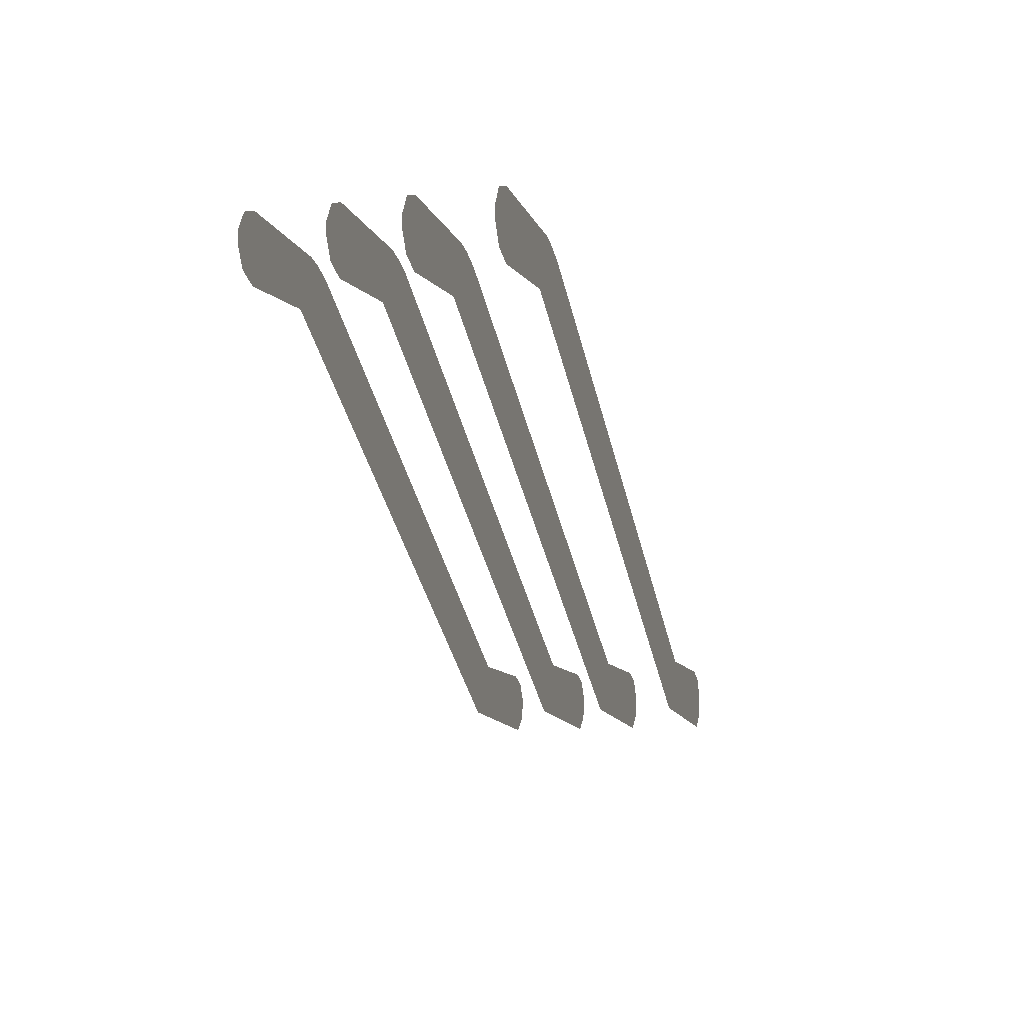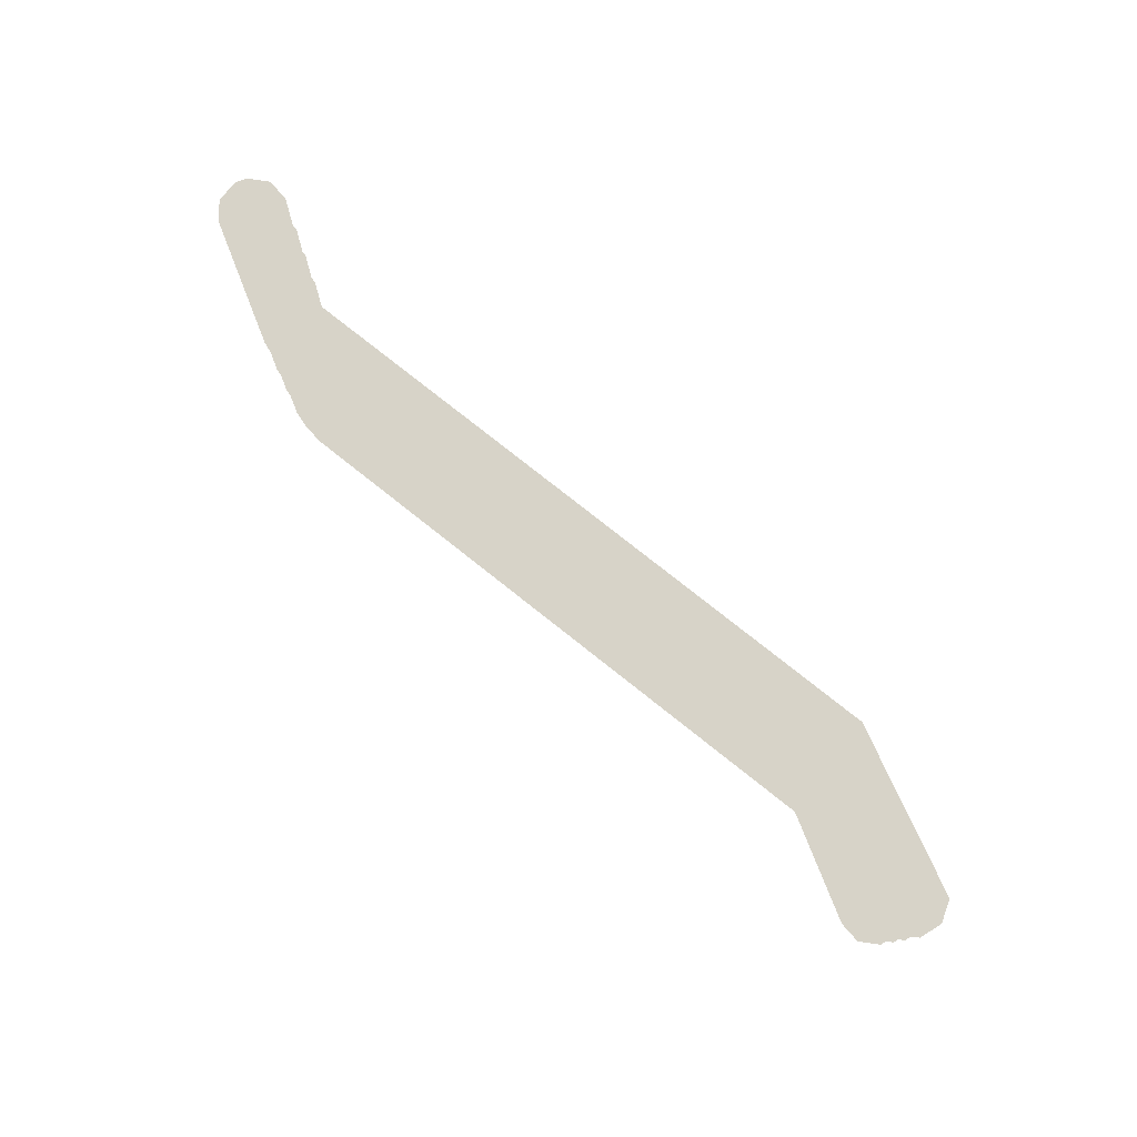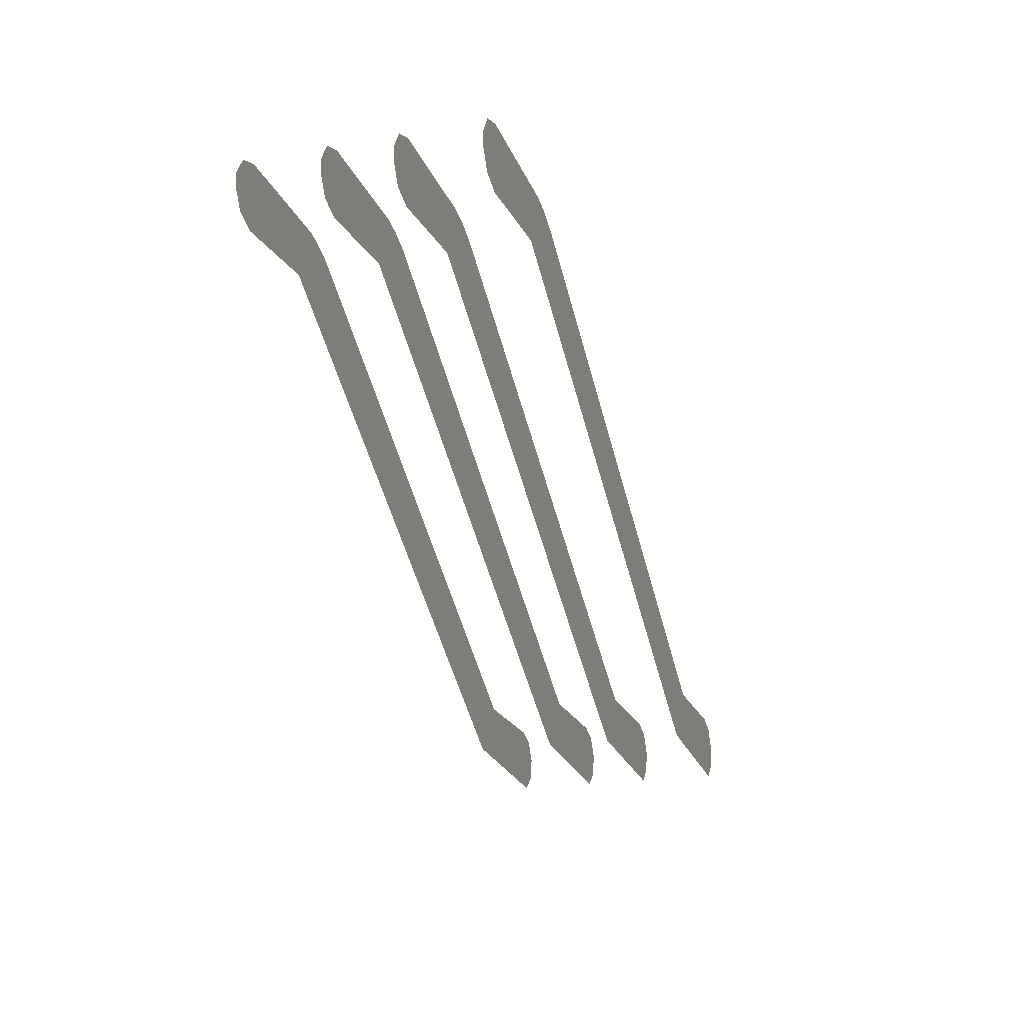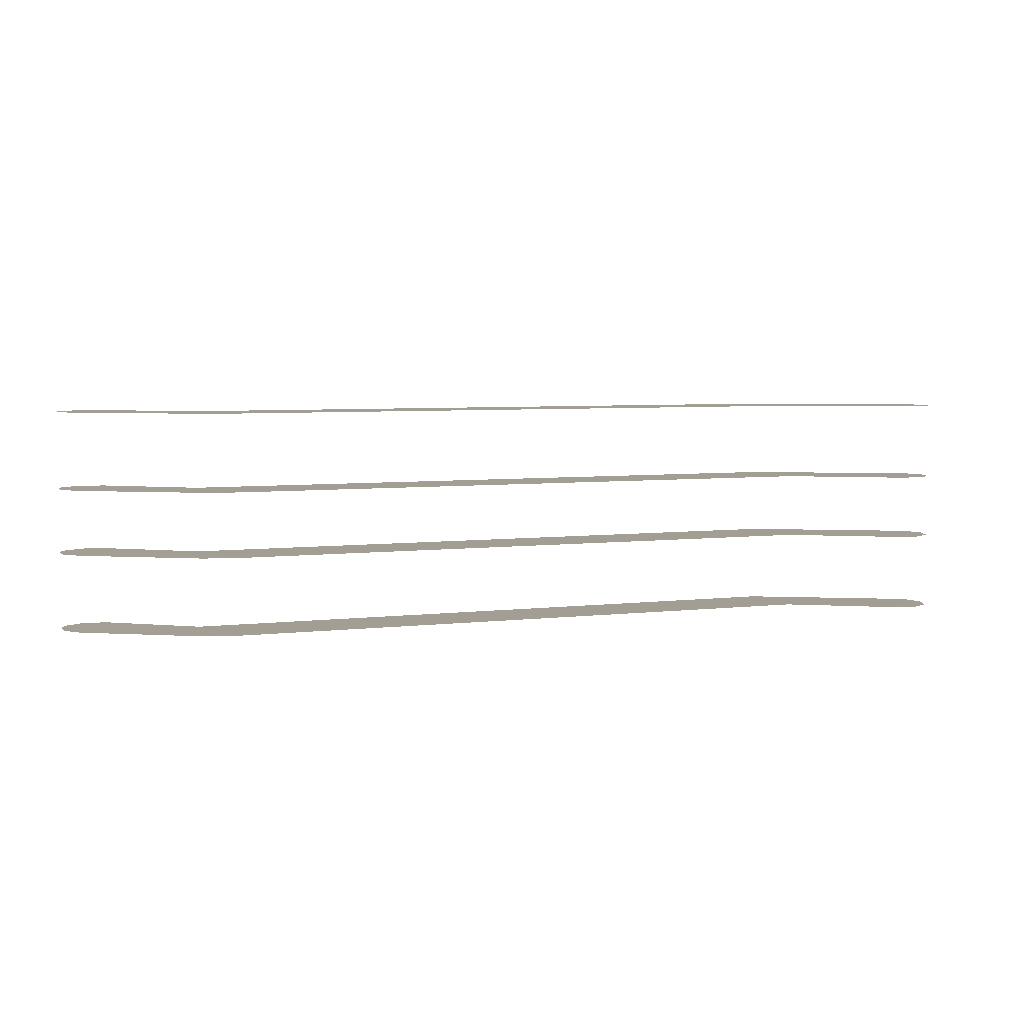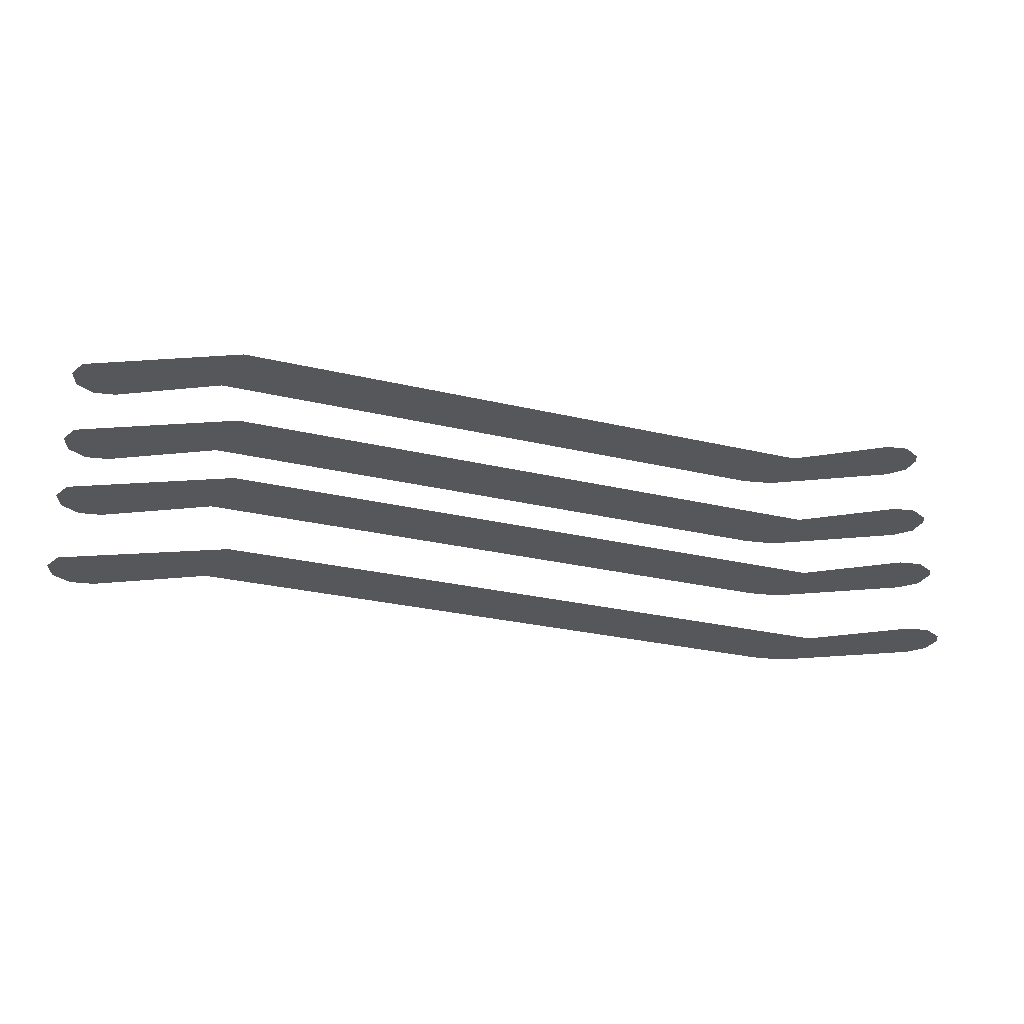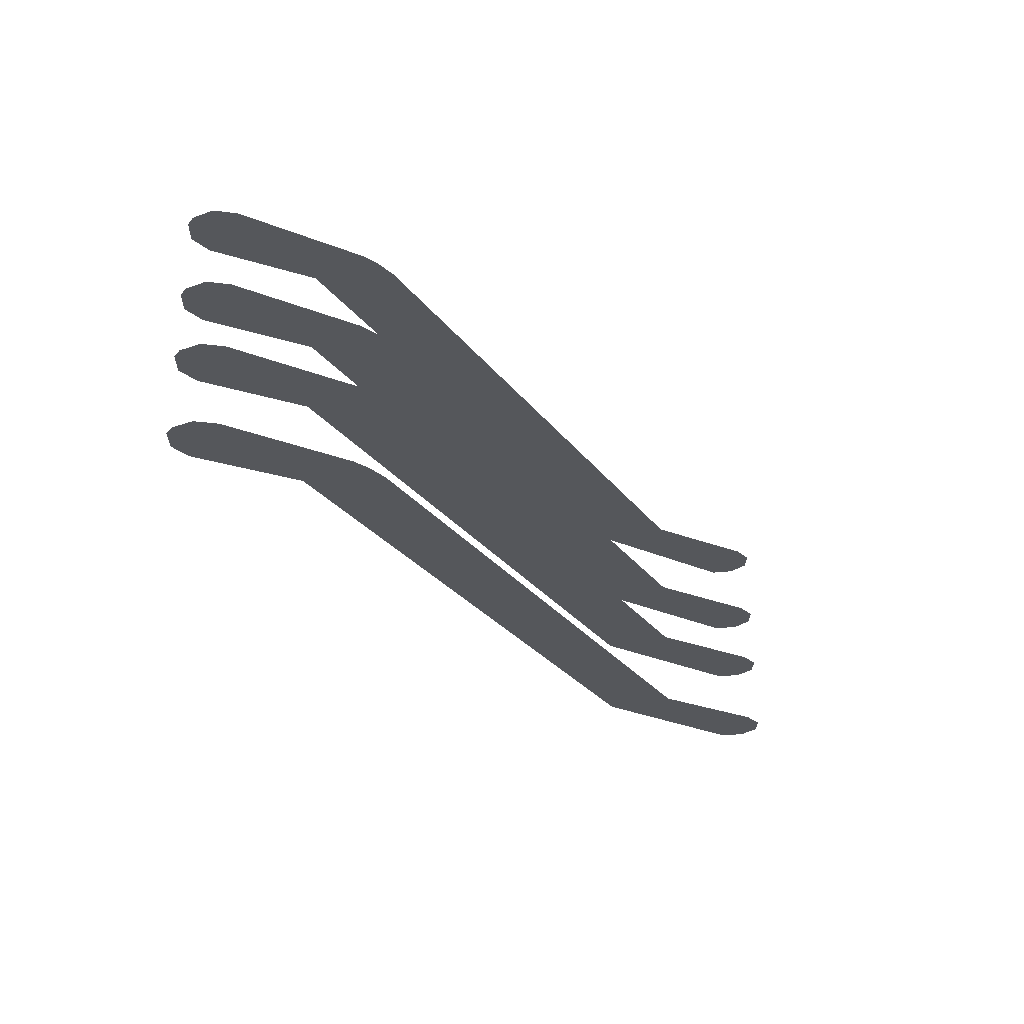
<metadata>
{"format":"obj","ext":"obj","renderer":"f3d","projection":"perspective","resolution":1024,"background":"white","views":[{"elev":-10.5,"azim":105.8,"up":"+Y"},{"elev":77.7,"azim":-111.6,"up":"+Z"},{"elev":-20.4,"azim":107.1,"up":"+Y"},{"elev":5.6,"azim":-170.0,"up":"+Z"},{"elev":-26.8,"azim":9.4,"up":"+Z"},{"elev":-27.5,"azim":148.8,"up":"+Z"}]}
</metadata>
<code>
v  1397 11.85 520.7
v  1388 24.5 520.7
v  1508 94.21 520.7
v  1522 84.05 520.7
v  1546 96.78 520.8
v  1546 81.73 520.8
v  1517 96.78 520.7
v  1551 95.02 520.8
v  1551 83.49 520.8
v  1553 90.56 520.8
v  1553 87.95 520.8
v  1358 9.743 520.7
v  1361 24.5 520.7
v  1354 13.21 520.7
v  1356 22.74 520.7
v  1353 18.28 520.7
v  1397 11.85 535.5
v  1388 24.5 535.5
v  1508 94.21 535.6
v  1522 84.05 535.6
v  1546 96.78 535.6
v  1546 81.73 535.6
v  1517 96.78 535.6
v  1551 95.02 535.6
v  1551 83.49 535.6
v  1553 90.56 535.6
v  1553 87.95 535.6
v  1358 9.743 535.5
v  1361 24.5 535.5
v  1354 13.21 535.5
v  1356 22.74 535.5
v  1353 18.28 535.5
v  1397 11.85 503
v  1388 24.5 503
v  1508 94.21 503
v  1522 84.05 503
v  1546 96.78 503.1
v  1546 81.73 503.1
v  1517 96.78 503
v  1551 95.02 503.1
v  1551 83.49 503.1
v  1553 90.56 503.1
v  1553 87.95 503.1
v  1358 9.743 503
v  1361 24.5 503
v  1354 13.21 503
v  1356 22.74 503
v  1353 18.28 503
v  1397 11.85 553.2
v  1388 24.5 553.2
v  1508 94.21 553.3
v  1522 84.05 553.3
v  1546 96.78 553.3
v  1546 81.73 553.3
v  1517 96.78 553.3
v  1551 95.02 553.3
v  1551 83.49 553.3
v  1553 90.56 553.3
v  1553 87.95 553.3
v  1358 9.743 553.2
v  1361 24.5 553.2
v  1354 13.21 553.2
v  1356 22.74 553.2
v  1353 18.28 553.2
v  1513 95.97 520.7
v  1513 95.97 535.6
v  1513 95.97 503
v  1513 95.97 553.3
g M_XA_K_B2A_boli
f 1 2 3 4
f 5 6 4 7
f 5 8 9 6
f 8 10 11 9
f 12 13 2 1
f 12 14 15 13
f 14 16 15
f 17 18 19 20
f 21 22 20 23
f 21 24 25 22
f 24 26 27 25
f 28 29 18 17
f 28 30 31 29
f 30 32 31
f 33 34 35 36
f 37 38 36 39
f 37 40 41 38
f 40 42 43 41
f 44 45 34 33
f 44 46 47 45
f 46 48 47
f 49 50 51 52
f 53 54 52 55
f 53 56 57 54
f 56 58 59 57
f 60 61 50 49
f 60 62 63 61
f 62 64 63
f 65 7 4
f 3 65 4
f 66 23 20
f 19 66 20
f 67 39 36
f 35 67 36
f 68 55 52
f 51 68 52

</code>
